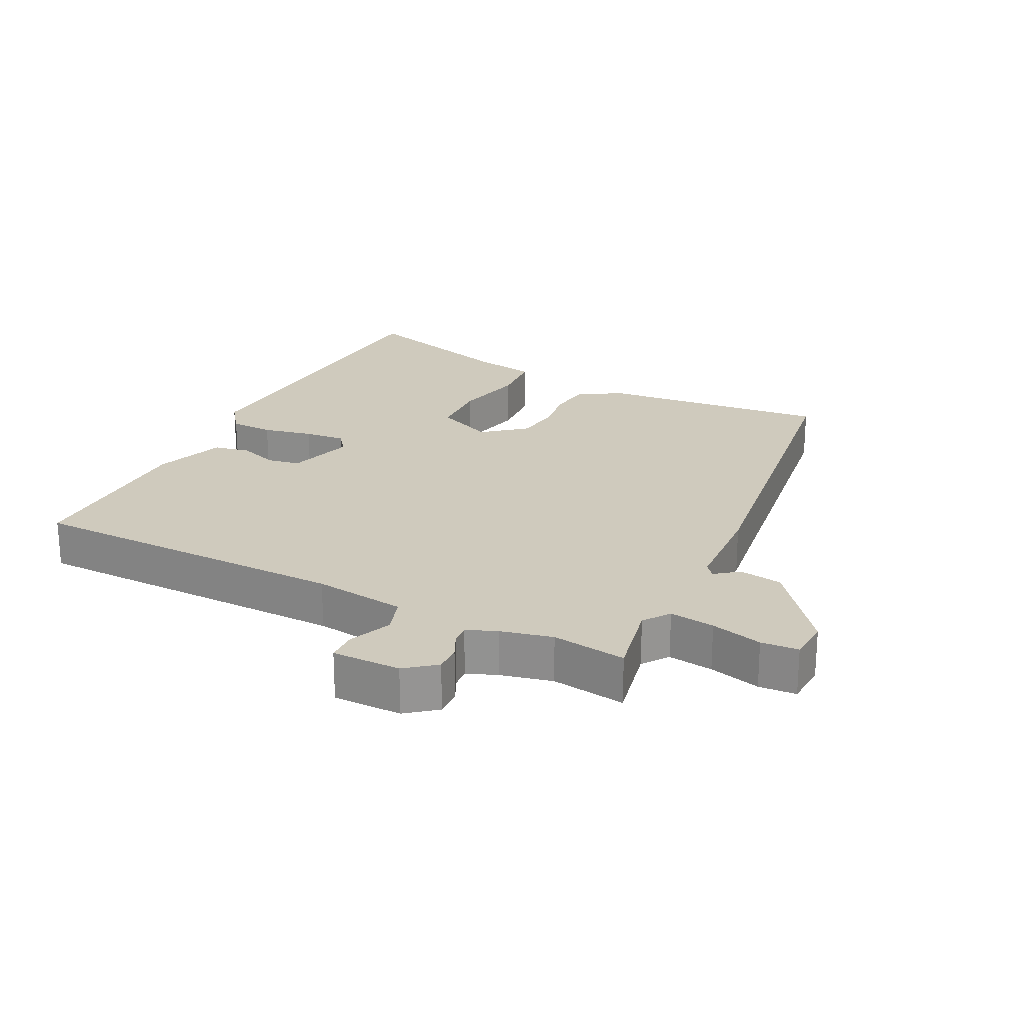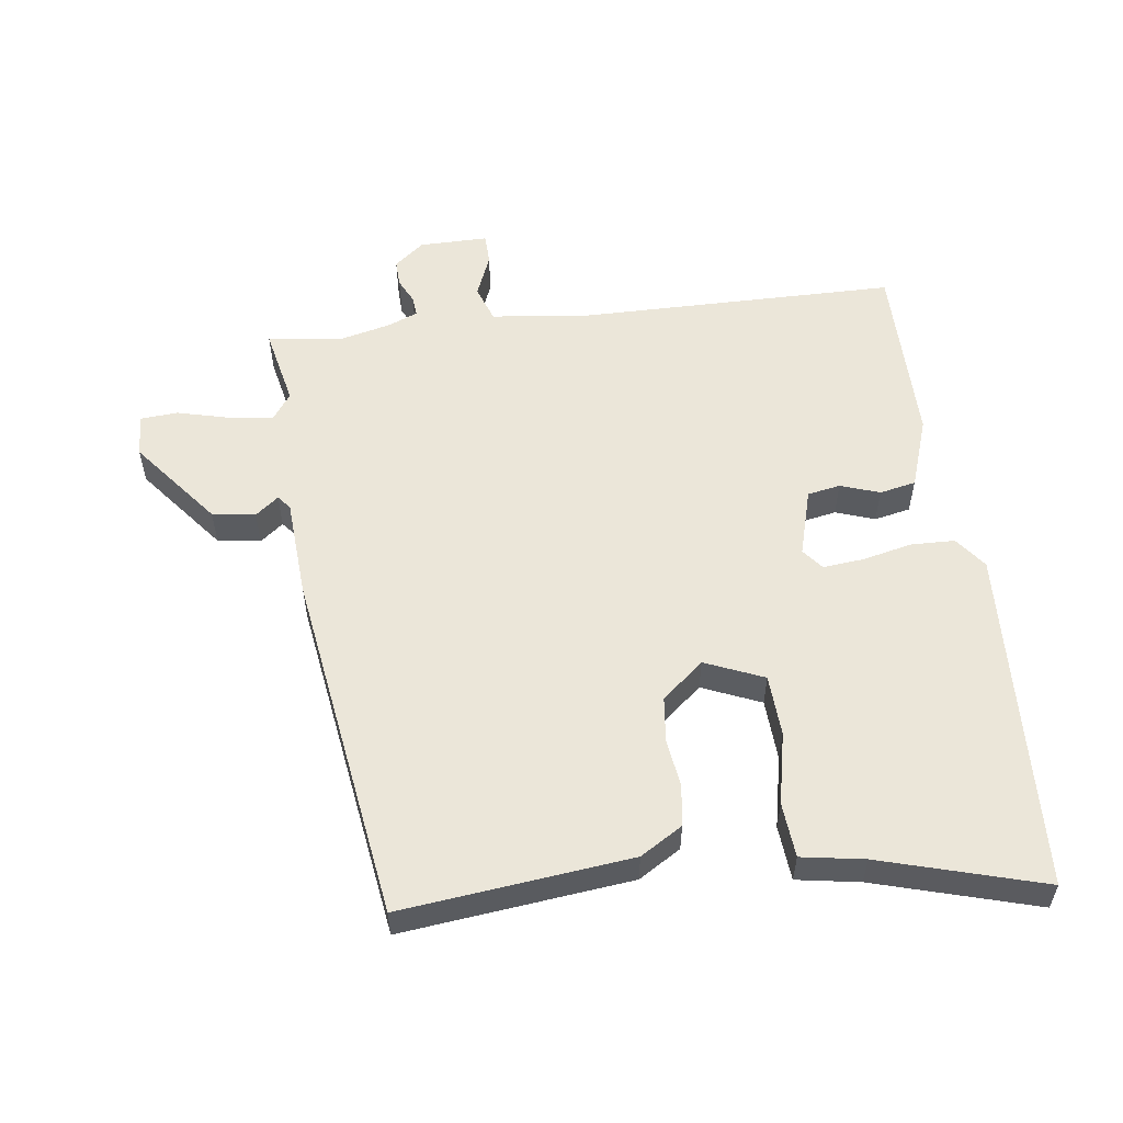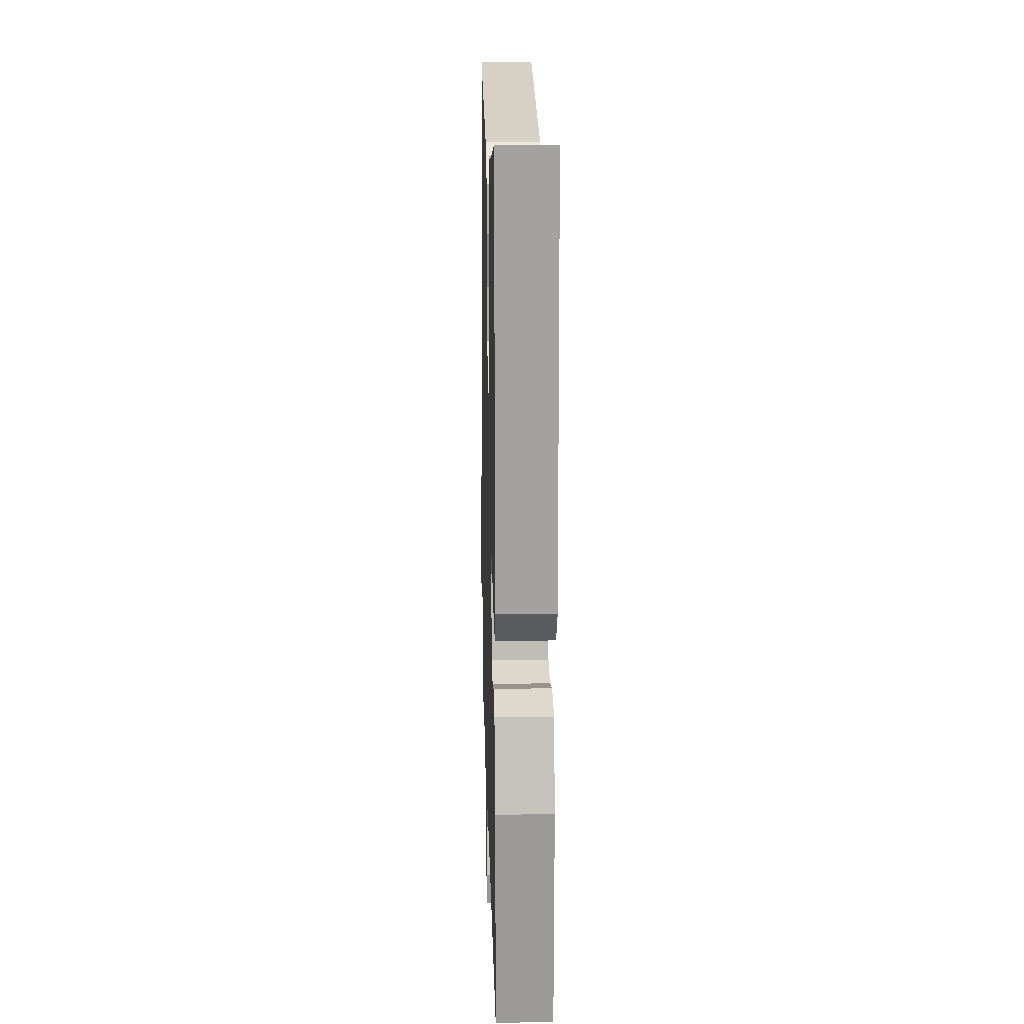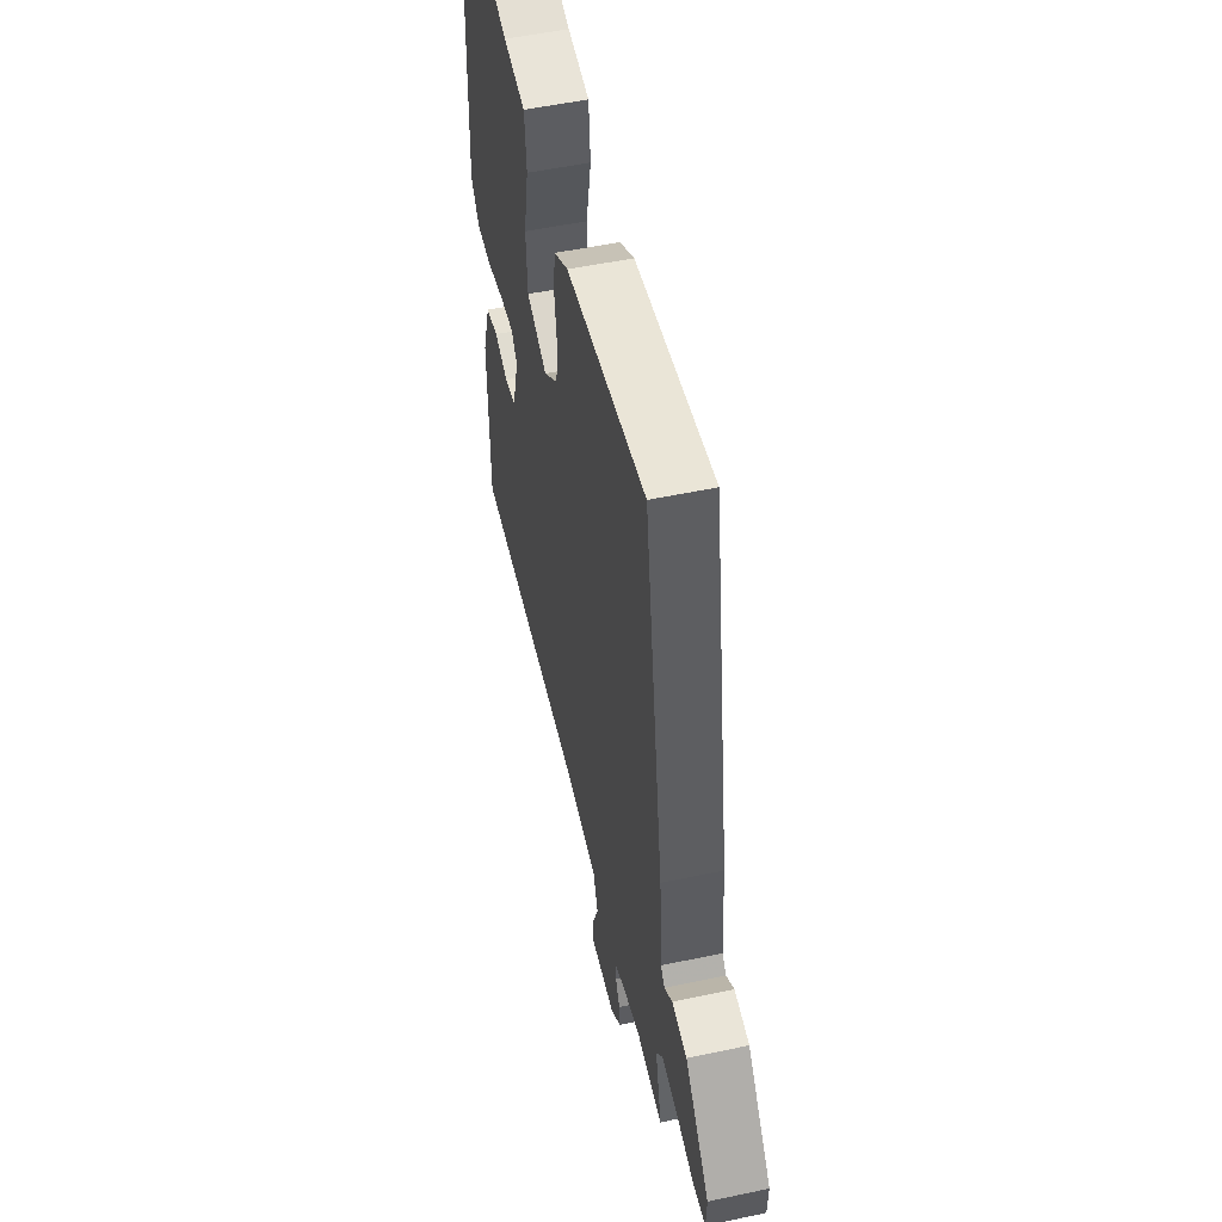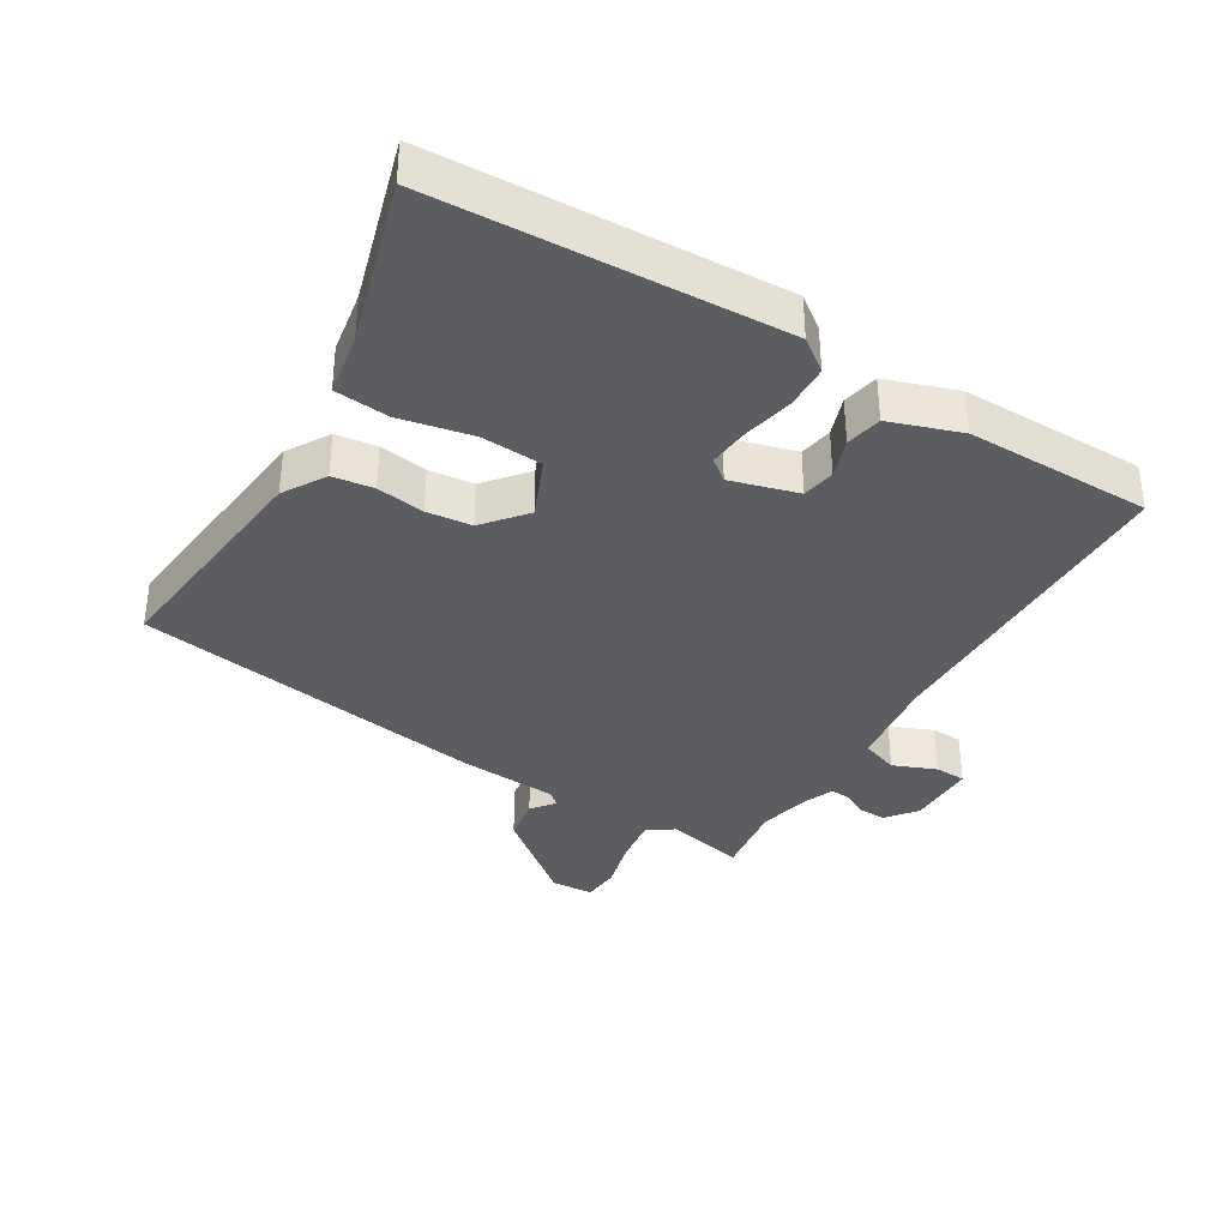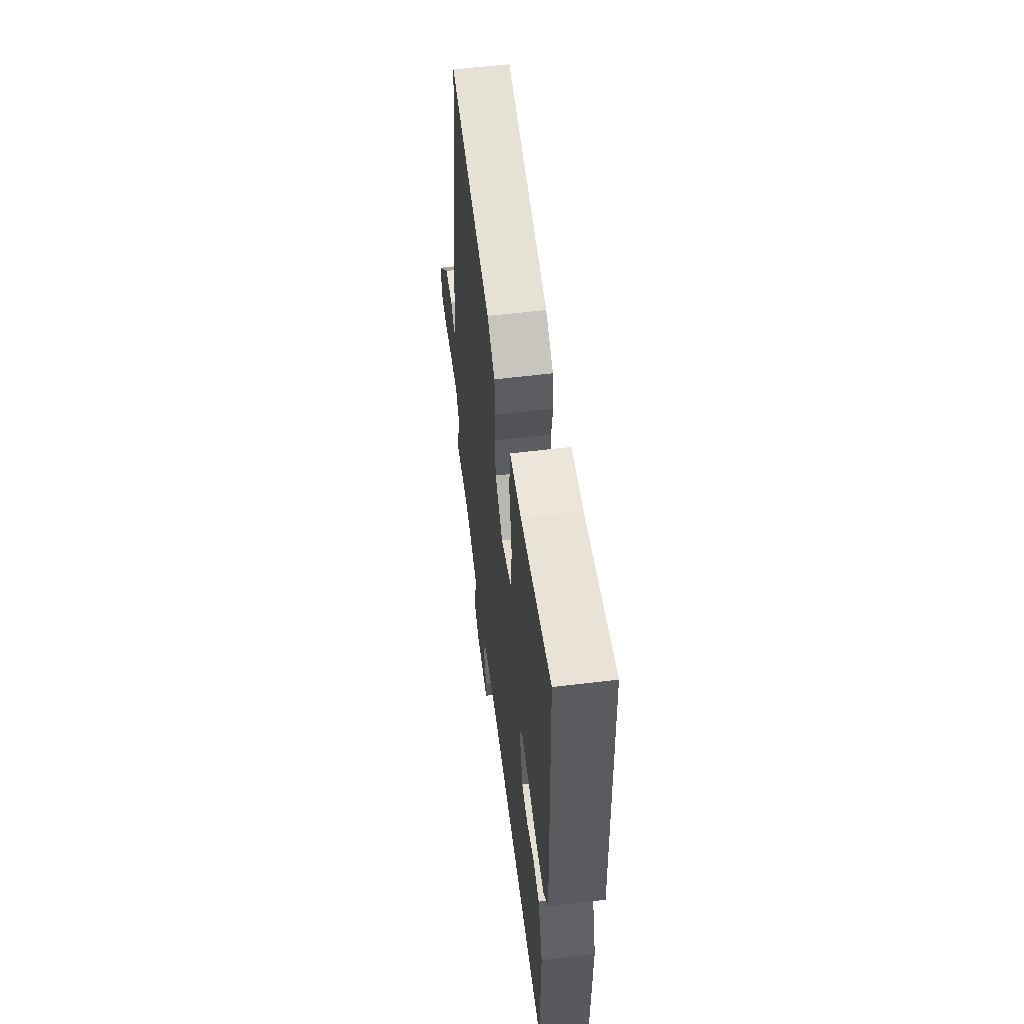
<metadata>
{"format":"obj","ext":"obj","renderer":"f3d","projection":"perspective","resolution":1024,"background":"white","views":[{"elev":23.0,"azim":-152.3,"up":"+Y"},{"elev":55.7,"azim":-6.8,"up":"+Y"},{"elev":19.9,"azim":88.5,"up":"+Z"},{"elev":52.4,"azim":-102.9,"up":"+Z"},{"elev":-36.6,"azim":59.6,"up":"+Y"},{"elev":58.2,"azim":82.8,"up":"+Z"}]}
</metadata>
<code>
v 0.474 0.07 -0.493
v -0.022 0.07 -0.491
v -0.163 0.07 -0.507
v -0.183 0.07 -0.563
v -0.157 0.07 -0.629
v -0.159 0.07 -0.676
v -0.264 0.07 -0.674
v -0.309 0.07 -0.637
v -0.307 0.07 -0.596
v -0.288 0.07 -0.558
v -0.285 0.07 -0.528
v -0.33 0.07 -0.509
v -0.409 0.07 -0.489
v -0.523 0.07 -0.503
v -0.496 0.07 -0.383
v -0.524 0.07 -0.343
v -0.593 0.07 -0.351
v -0.672 0.07 -0.37
v -0.729 0.07 -0.365
v -0.732 0.07 -0.3
v -0.625 0.07 -0.169
v -0.559 0.07 -0.16
v -0.524 0.07 -0.188
v -0.507 0.07 -0.168
v -0.496 0.07 -0.016
v -0.411 0.07 0.521
v -0.061 0.07 0.478
v 0.003 0.07 0.438
v 0.011 0.07 0.375
v 0 0.07 0.302
v 0.007 0.07 0.233
v 0.07 0.07 0.179
v 0.16 0.07 0.216
v 0.166 0.07 0.31
v 0.144 0.07 0.42
v 0.152 0.07 0.504
v 0.248 0.07 0.519
v 0.497 0.07 0.588
v 0.505 0.07 0.374
v 0.517 0.07 0.06
v 0.48 0.07 0.012
v 0.413 0.07 0.011
v 0.337 0.07 0.029
v 0.275 0.07 0.036
v 0.249 0.07 0.004
v 0.277 0.07 -0.099
v 0.327 0.07 -0.109
v 0.387 0.07 -0.089
v 0.442 0.07 -0.101
v 0.478 0.07 -0.21
v 0.474 0 -0.493
v -0.022 0 -0.491
v -0.163 0 -0.507
v -0.183 0 -0.563
v -0.157 0 -0.629
v -0.159 0 -0.676
v -0.264 0 -0.674
v -0.309 0 -0.637
v -0.307 0 -0.596
v -0.288 0 -0.558
v -0.285 0 -0.528
v -0.33 0 -0.509
v -0.409 0 -0.489
v -0.523 0 -0.503
v -0.496 0 -0.383
v -0.524 0 -0.343
v -0.593 0 -0.351
v -0.672 0 -0.37
v -0.729 0 -0.365
v -0.732 0 -0.3
v -0.625 0 -0.169
v -0.559 0 -0.16
v -0.524 0 -0.188
v -0.507 0 -0.168
v -0.496 0 -0.016
v -0.411 0 0.521
v -0.061 0 0.478
v 0.003 0 0.438
v 0.011 0 0.375
v 0 0 0.302
v 0.007 0 0.233
v 0.07 0 0.179
v 0.16 0 0.216
v 0.166 0 0.31
v 0.144 0 0.42
v 0.152 0 0.504
v 0.248 0 0.519
v 0.497 0 0.588
v 0.505 0 0.374
v 0.517 0 0.06
v 0.48 0 0.012
v 0.413 0 0.011
v 0.337 0 0.029
v 0.275 0 0.036
v 0.249 0 0.004
v 0.277 0 -0.099
v 0.327 0 -0.109
v 0.387 0 -0.089
v 0.442 0 -0.101
v 0.478 0 -0.21
f 50 1 2
f 49 50 2
f 48 49 2
f 47 48 2
f 46 47 2 3
f 45 46 3
f 41 42 43
f 40 41 43
f 39 40 43
f 39 43 44
f 38 39 44
f 37 38 44
f 37 44 45
f 36 37 45
f 35 36 45
f 34 35 45
f 28 29 30
f 27 28 30
f 26 27 30
f 25 26 30
f 24 25 30
f 23 24 30 31
f 21 22 23
f 20 21 23
f 19 20 23
f 18 19 23
f 17 18 23
f 23 31 32
f 17 23 32
f 16 17 32
f 13 14 15
f 16 32 33
f 15 16 33
f 13 15 33
f 12 13 33
f 8 9 10
f 7 8 10
f 6 7 10
f 5 6 10
f 4 5 10
f 3 4 10 11
f 11 12 33
f 3 11 33
f 45 3 33
f 33 34 45
f 52 51 100
f 52 100 99
f 52 99 98
f 52 98 97
f 53 52 97 96
f 53 96 95
f 93 92 91
f 93 91 90
f 93 90 89
f 94 93 89
f 94 89 88
f 94 88 87
f 95 94 87
f 95 87 86
f 95 86 85
f 95 85 84
f 80 79 78
f 80 78 77
f 80 77 76
f 80 76 75
f 80 75 74
f 81 80 74 73
f 73 72 71
f 73 71 70
f 73 70 69
f 73 69 68
f 73 68 67
f 82 81 73
f 82 73 67
f 82 67 66
f 65 64 63
f 83 82 66
f 83 66 65
f 83 65 63
f 83 63 62
f 60 59 58
f 60 58 57
f 60 57 56
f 60 56 55
f 60 55 54
f 61 60 54 53
f 83 62 61
f 83 61 53
f 83 53 95
f 95 84 83
f 1 51 52 2
f 2 52 53 3
f 3 53 54 4
f 4 54 55 5
f 5 55 56 6
f 6 56 57 7
f 7 57 58 8
f 8 58 59 9
f 9 59 60 10
f 10 60 61 11
f 11 61 62 12
f 12 62 63 13
f 13 63 64 14
f 14 64 65 15
f 15 65 66 16
f 16 66 67 17
f 17 67 68 18
f 18 68 69 19
f 19 69 70 20
f 20 70 71 21
f 21 71 72 22
f 22 72 73 23
f 23 73 74 24
f 24 74 75 25
f 25 75 76 26
f 26 76 77 27
f 27 77 78 28
f 28 78 79 29
f 29 79 80 30
f 30 80 81 31
f 31 81 82 32
f 32 82 83 33
f 33 83 84 34
f 34 84 85 35
f 35 85 86 36
f 36 86 87 37
f 37 87 88 38
f 38 88 89 39
f 39 89 90 40
f 40 90 91 41
f 41 91 92 42
f 42 92 93 43
f 43 93 94 44
f 44 94 95 45
f 45 95 96 46
f 46 96 97 47
f 47 97 98 48
f 48 98 99 49
f 49 99 100 50
f 50 100 51 1

</code>
